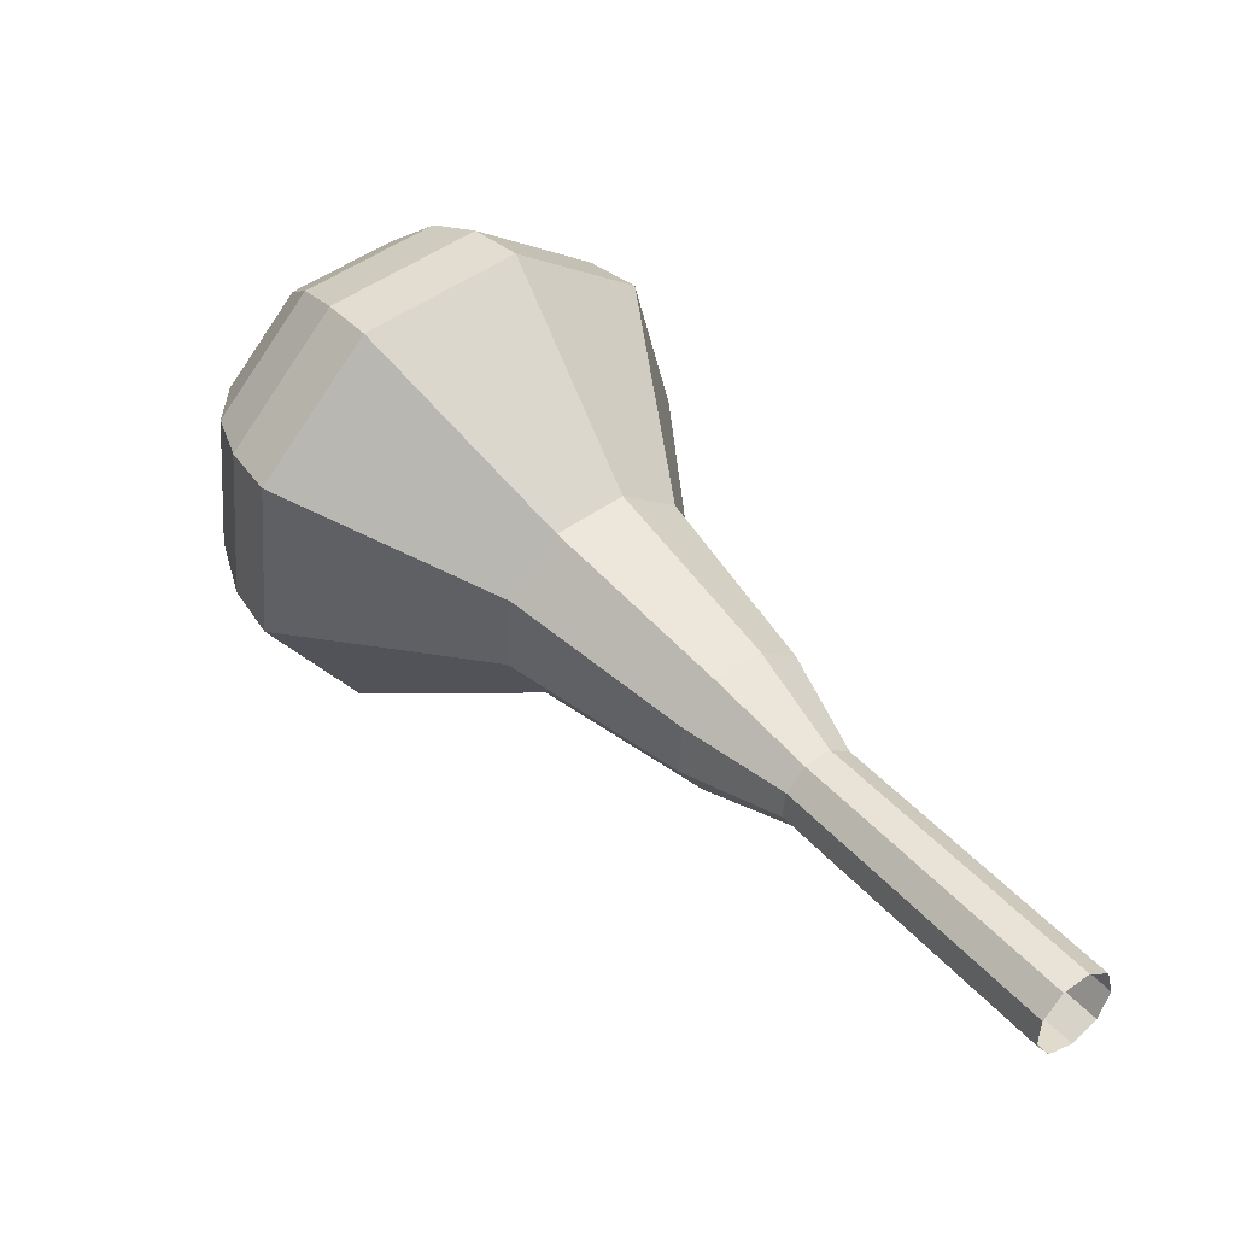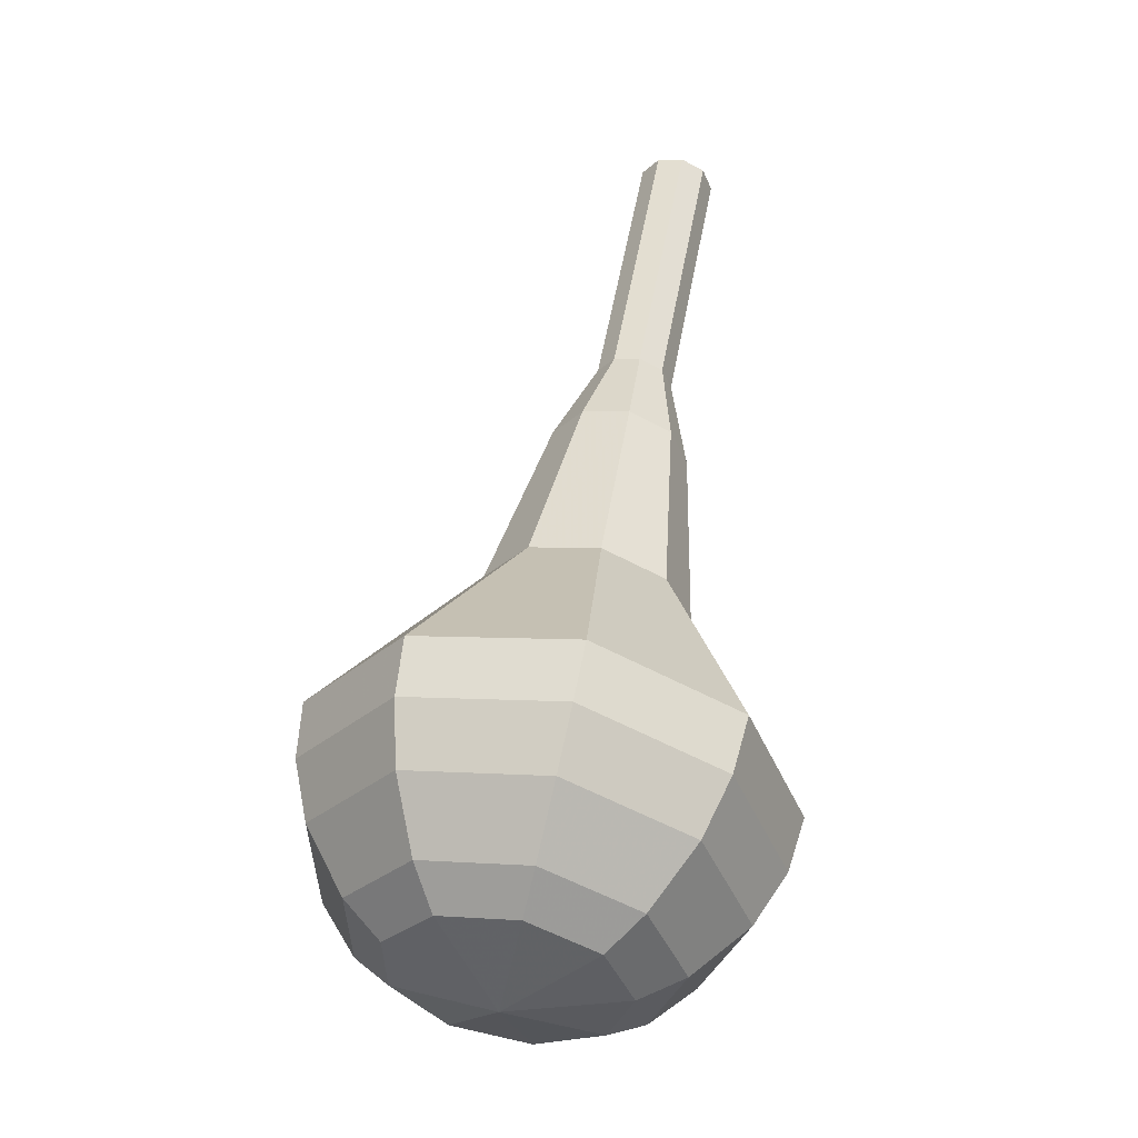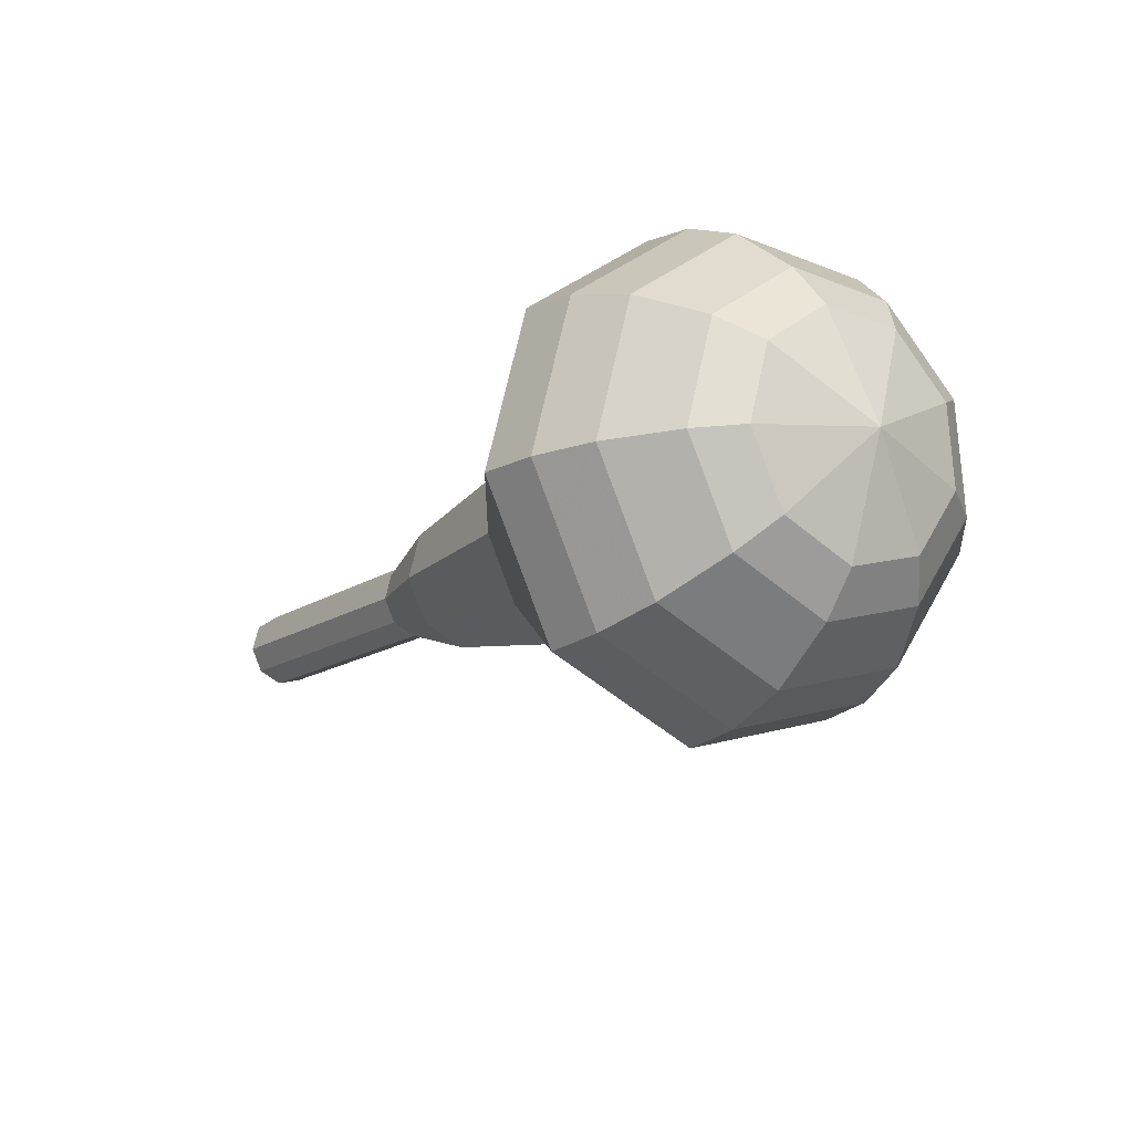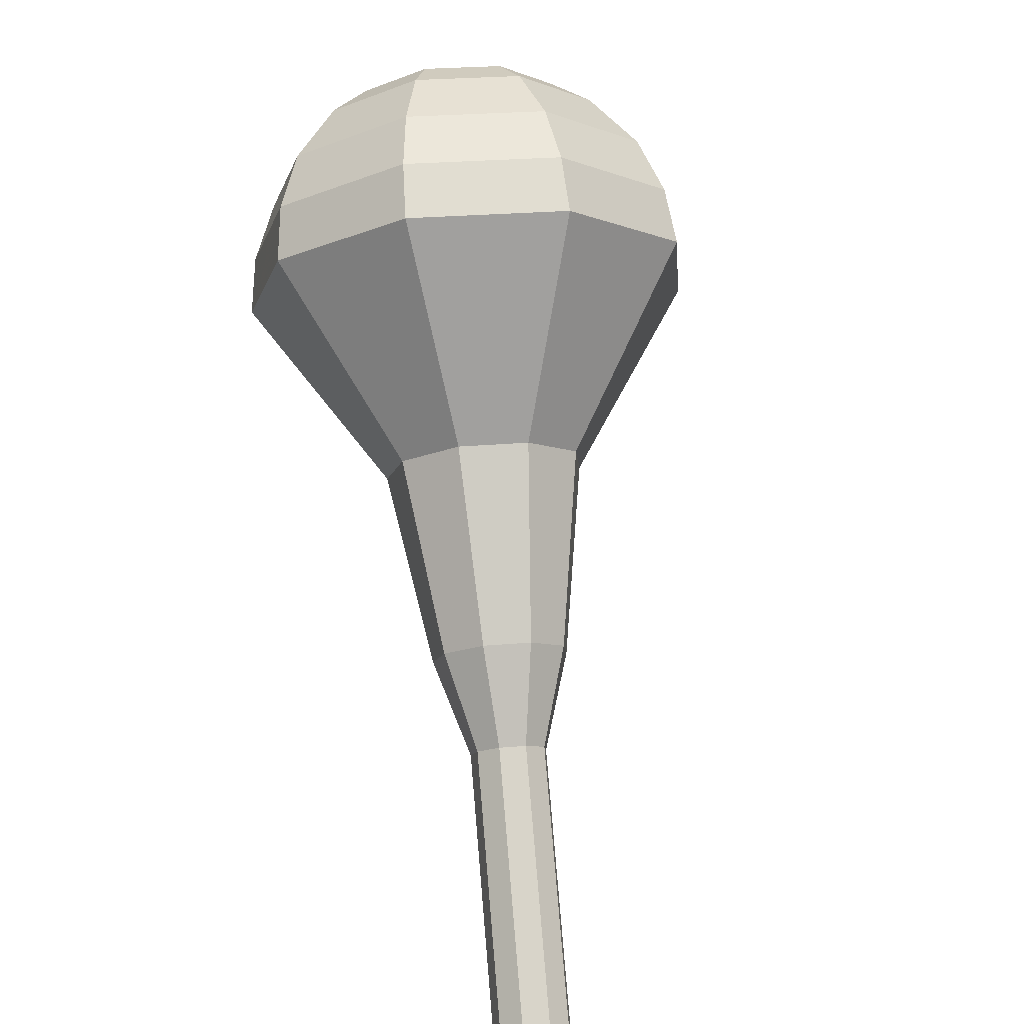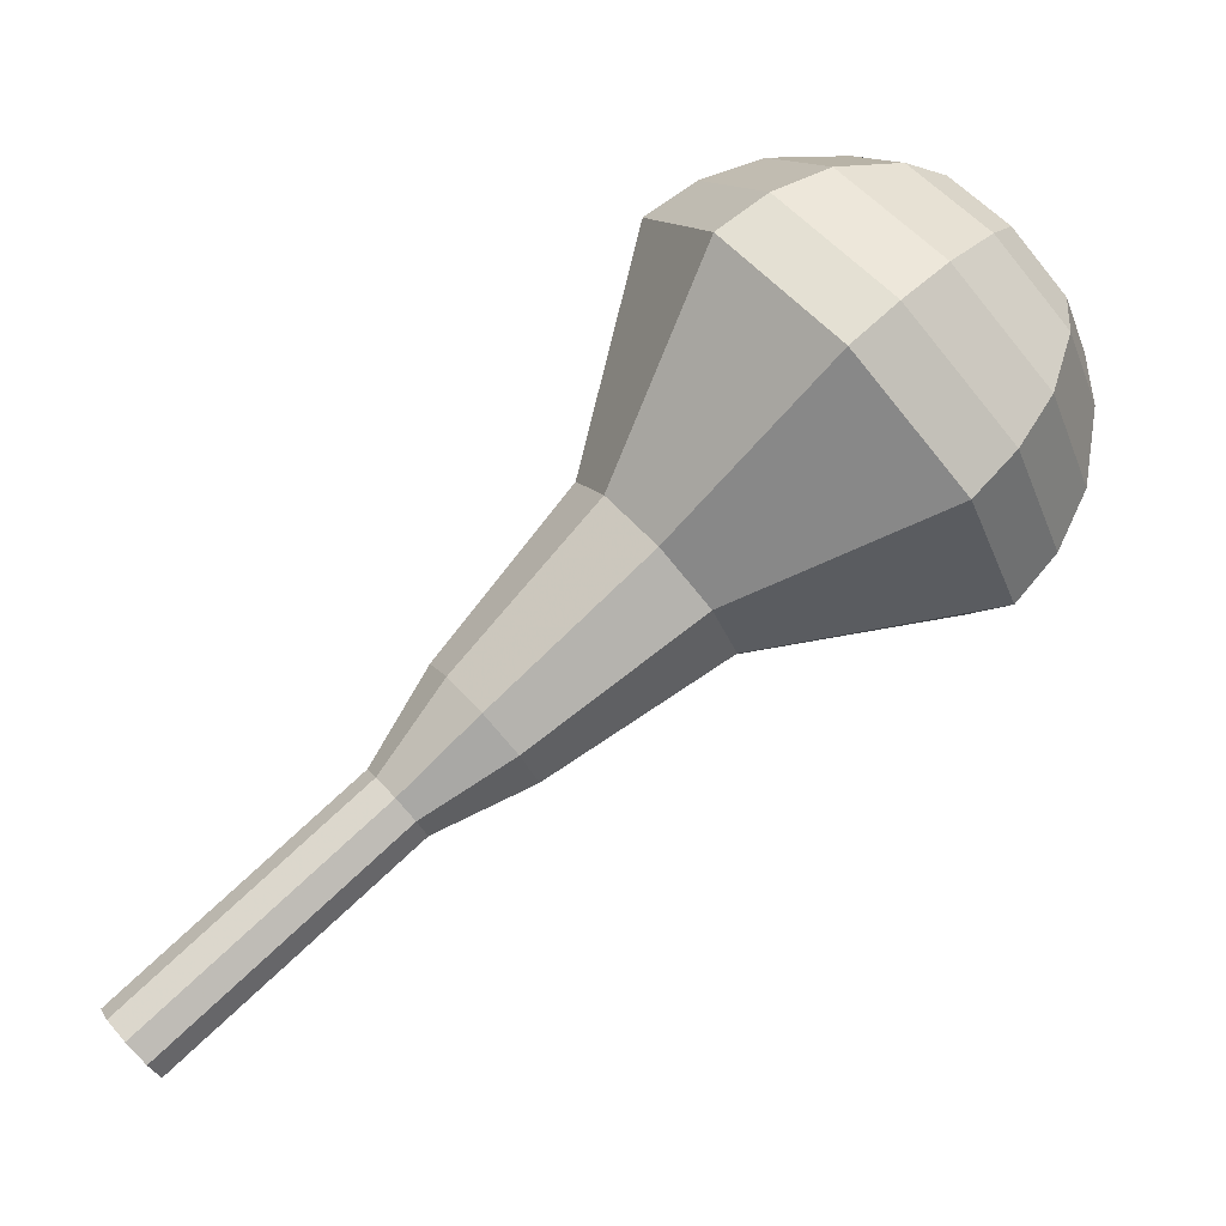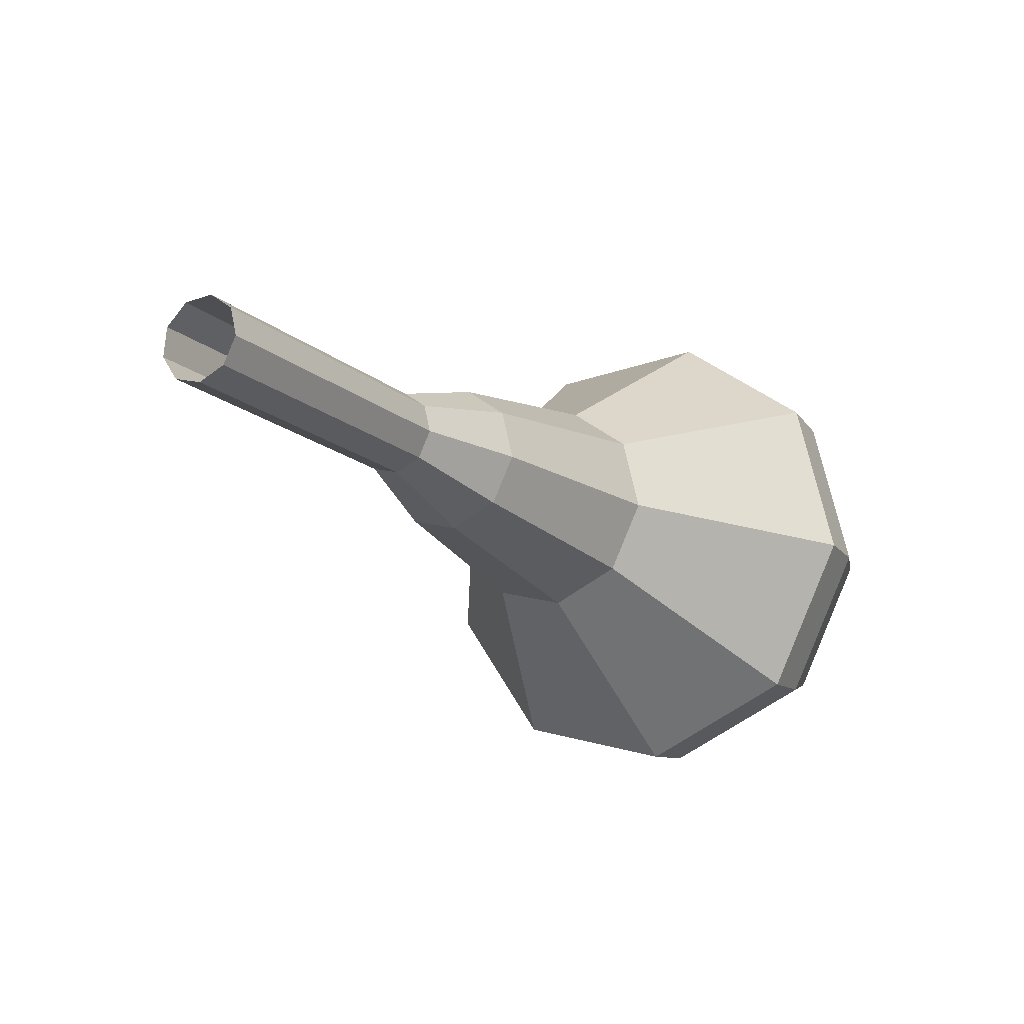
<metadata>
{"format":"obj","ext":"obj","renderer":"f3d","projection":"perspective","resolution":1024,"background":"white","views":[{"elev":-16.2,"azim":132.7,"up":"+Z"},{"elev":-79.7,"azim":174.4,"up":"+Y"},{"elev":-76.7,"azim":-47.0,"up":"+Y"},{"elev":-60.3,"azim":15.0,"up":"+Z"},{"elev":-10.5,"azim":-82.3,"up":"+Z"},{"elev":-68.5,"azim":-127.1,"up":"+Z"}]}
</metadata>
<code>
g tube1
v 117 119.2 170.4
v 117.4 118.7 169.8
v 118.2 118.5 169.5
v 119 118.7 169.6
v 119.5 119.3 170.1
v 119.4 119.8 170.7
v 118.8 120.2 171.2
v 117.9 120.2 171.3
v 117.2 119.8 171
v 117 119.2 170.4
v 117.4 116.9 172.5
v 117.7 116.4 171.9
v 118.5 116.2 171.6
v 119.3 116.4 171.7
v 119.8 117 172.2
v 119.7 117.5 172.8
v 119.1 117.9 173.3
v 118.3 117.9 173.4
v 117.6 117.5 173.1
v 117.4 116.9 172.5
v 117.7 114.6 174.7
v 118.1 114.1 174.1
v 118.9 113.9 173.8
v 119.7 114.1 173.9
v 120.2 114.7 174.4
v 120.1 115.2 175
v 119.5 115.6 175.5
v 118.6 115.6 175.6
v 117.9 115.2 175.3
v 117.7 114.6 174.7
v 118.1 112.3 176.8
v 118.4 111.8 176.2
v 119.2 111.6 175.9
v 120 111.8 176
v 120.5 112.4 176.5
v 120.4 112.9 177.1
v 119.8 113.3 177.6
v 119 113.3 177.7
v 118.3 112.9 177.4
v 118.1 112.3 176.8
v 117.4 109.9 178.9
v 118.1 109 177.9
v 119.5 108.6 177.3
v 120.9 109 177.5
v 121.8 110 178.4
v 121.6 111 179.5
v 120.6 111.6 180.4
v 119 111.6 180.6
v 117.8 110.9 180
v 117.4 109.9 178.9
v 117.1 105.1 183.2
v 118 103.8 181.7
v 120.1 103.3 180.8
v 122.2 103.9 181.1
v 123.5 105.3 182.4
v 123.3 106.8 184
v 121.7 107.7 185.3
v 119.4 107.7 185.6
v 117.6 106.6 184.8
v 117.1 105.1 183.2
v 113.6 99.9 187.5
v 115.8 96.93 184
v 120.4 95.86 182.1
v 125.4 97.2 182.7
v 128.2 100.3 185.6
v 127.7 103.8 189.4
v 124.1 105.9 192.3
v 119 105.8 192.9
v 114.8 103.4 191
v 113.6 99.9 187.5
v 114 98.57 188.8
v 116.2 95.69 185.3
v 120.7 94.66 183.5
v 125.4 95.95 184.1
v 128.2 98.97 186.9
v 127.7 102.3 190.6
v 124.2 104.4 193.4
v 119.2 104.2 194
v 115.2 101.9 192.2
v 114 98.57 188.8
v 115 97.32 190
v 116.9 94.74 187
v 120.9 93.82 185.3
v 125.2 94.98 185.9
v 127.7 97.68 188.4
v 127.2 100.7 191.7
v 124.1 102.5 194.2
v 119.7 102.4 194.7
v 116.1 100.3 193.1
v 115 97.32 190
v 116.7 96.18 191.3
v 118.2 94.21 189
v 121.2 93.51 187.7
v 124.5 94.39 188.2
v 126.4 96.45 190.1
v 126 98.73 192.6
v 123.6 100.2 194.5
v 120.3 100.1 194.9
v 117.5 98.49 193.7
v 116.7 96.18 191.3
v 118.1 95.69 191.9
v 119.2 94.25 190.2
v 121.4 93.74 189.3
v 123.8 94.38 189.6
v 125.2 95.89 191
v 125 97.56 192.9
v 123.2 98.6 194.3
v 120.7 98.53 194.6
v 118.7 97.38 193.7
v 118.1 95.69 191.9
v 121.8 95.54 192.6
v 121.8 95.54 192.6
v 121.8 95.54 192.6
v 121.8 95.54 192.6
v 121.8 95.54 192.6
v 121.8 95.54 192.6
v 121.8 95.54 192.6
v 121.8 95.54 192.6
v 121.8 95.54 192.6
v 121.8 95.54 192.6
f 1 2 12
f 12 11 1
f 2 3 13
f 13 12 2
f 3 4 14
f 14 13 3
f 4 5 15
f 15 14 4
f 5 6 16
f 16 15 5
f 6 7 17
f 17 16 6
f 7 8 18
f 18 17 7
f 8 9 19
f 19 18 8
f 9 10 20
f 20 19 9
f 11 12 22
f 22 21 11
f 12 13 23
f 23 22 12
f 13 14 24
f 24 23 13
f 14 15 25
f 25 24 14
f 15 16 26
f 26 25 15
f 16 17 27
f 27 26 16
f 17 18 28
f 28 27 17
f 18 19 29
f 29 28 18
f 19 20 30
f 30 29 19
f 21 22 32
f 32 31 21
f 22 23 33
f 33 32 22
f 23 24 34
f 34 33 23
f 24 25 35
f 35 34 24
f 25 26 36
f 36 35 25
f 26 27 37
f 37 36 26
f 27 28 38
f 38 37 27
f 28 29 39
f 39 38 28
f 29 30 40
f 40 39 29
f 31 32 42
f 42 41 31
f 32 33 43
f 43 42 32
f 33 34 44
f 44 43 33
f 34 35 45
f 45 44 34
f 35 36 46
f 46 45 35
f 36 37 47
f 47 46 36
f 37 38 48
f 48 47 37
f 38 39 49
f 49 48 38
f 39 40 50
f 50 49 39
f 41 42 52
f 52 51 41
f 42 43 53
f 53 52 42
f 43 44 54
f 54 53 43
f 44 45 55
f 55 54 44
f 45 46 56
f 56 55 45
f 46 47 57
f 57 56 46
f 47 48 58
f 58 57 47
f 48 49 59
f 59 58 48
f 49 50 60
f 60 59 49
f 51 52 62
f 62 61 51
f 52 53 63
f 63 62 52
f 53 54 64
f 64 63 53
f 54 55 65
f 65 64 54
f 55 56 66
f 66 65 55
f 56 57 67
f 67 66 56
f 57 58 68
f 68 67 57
f 58 59 69
f 69 68 58
f 59 60 70
f 70 69 59
f 61 62 72
f 72 71 61
f 62 63 73
f 73 72 62
f 63 64 74
f 74 73 63
f 64 65 75
f 75 74 64
f 65 66 76
f 76 75 65
f 66 67 77
f 77 76 66
f 67 68 78
f 78 77 67
f 68 69 79
f 79 78 68
f 69 70 80
f 80 79 69
f 71 72 82
f 82 81 71
f 72 73 83
f 83 82 72
f 73 74 84
f 84 83 73
f 74 75 85
f 85 84 74
f 75 76 86
f 86 85 75
f 76 77 87
f 87 86 76
f 77 78 88
f 88 87 77
f 78 79 89
f 89 88 78
f 79 80 90
f 90 89 79
f 81 82 92
f 92 91 81
f 82 83 93
f 93 92 82
f 83 84 94
f 94 93 83
f 84 85 95
f 95 94 84
f 85 86 96
f 96 95 85
f 86 87 97
f 97 96 86
f 87 88 98
f 98 97 87
f 88 89 99
f 99 98 88
f 89 90 100
f 100 99 89
f 91 92 102
f 102 101 91
f 92 93 103
f 103 102 92
f 93 94 104
f 104 103 93
f 94 95 105
f 105 104 94
f 95 96 106
f 106 105 95
f 96 97 107
f 107 106 96
f 97 98 108
f 108 107 97
f 98 99 109
f 109 108 98
f 99 100 110
f 110 109 99
f 101 102 112
f 112 111 101
f 102 103 113
f 113 112 102
f 103 104 114
f 114 113 103
f 104 105 115
f 115 114 104
f 105 106 116
f 116 115 105
f 106 107 117
f 117 116 106
f 107 108 118
f 118 117 107
f 108 109 119
f 119 118 108
f 109 110 120
f 120 119 109
g

</code>
